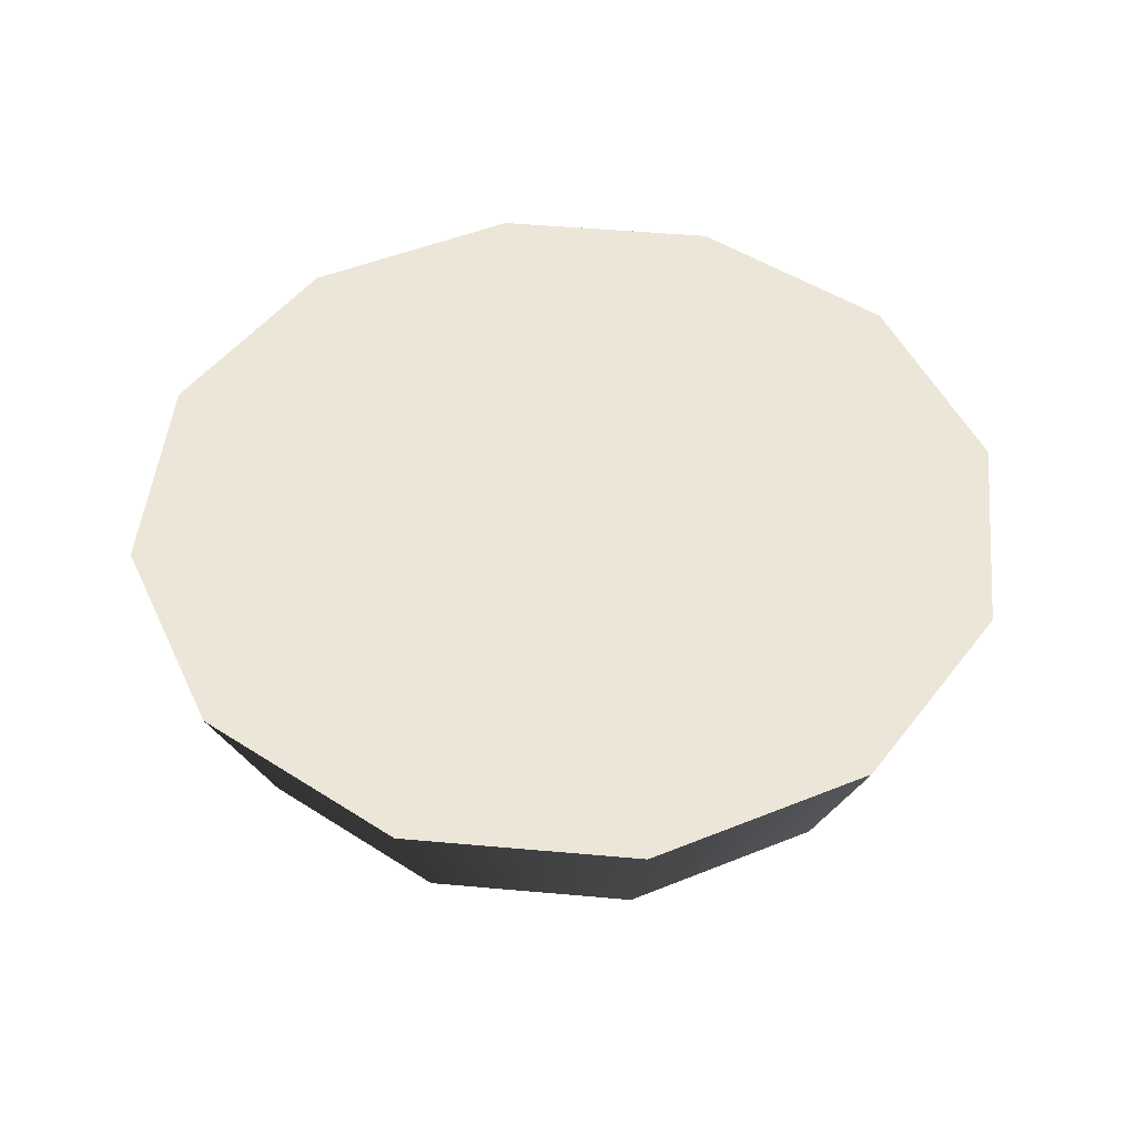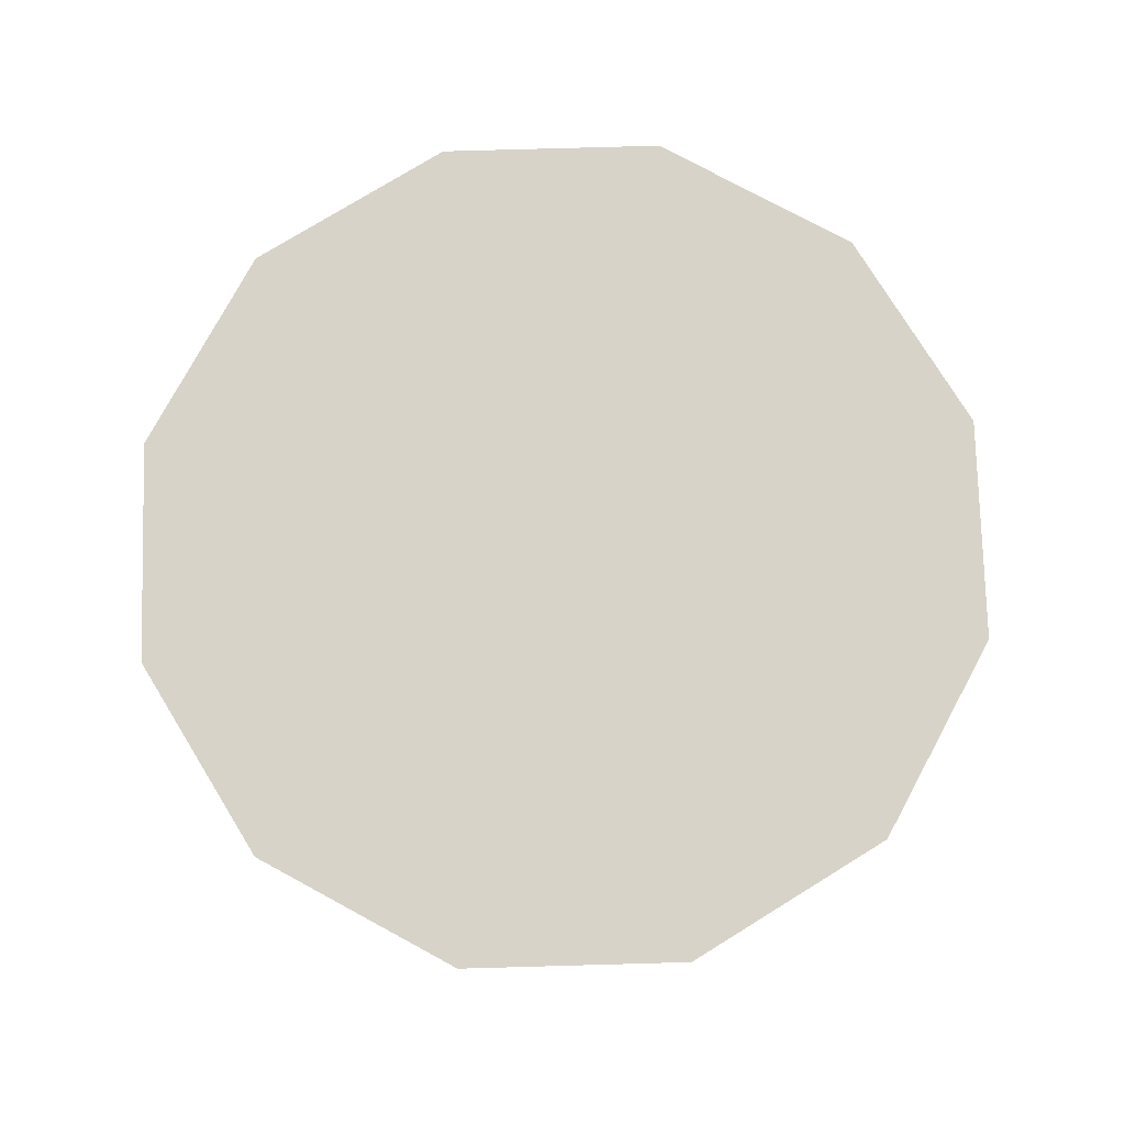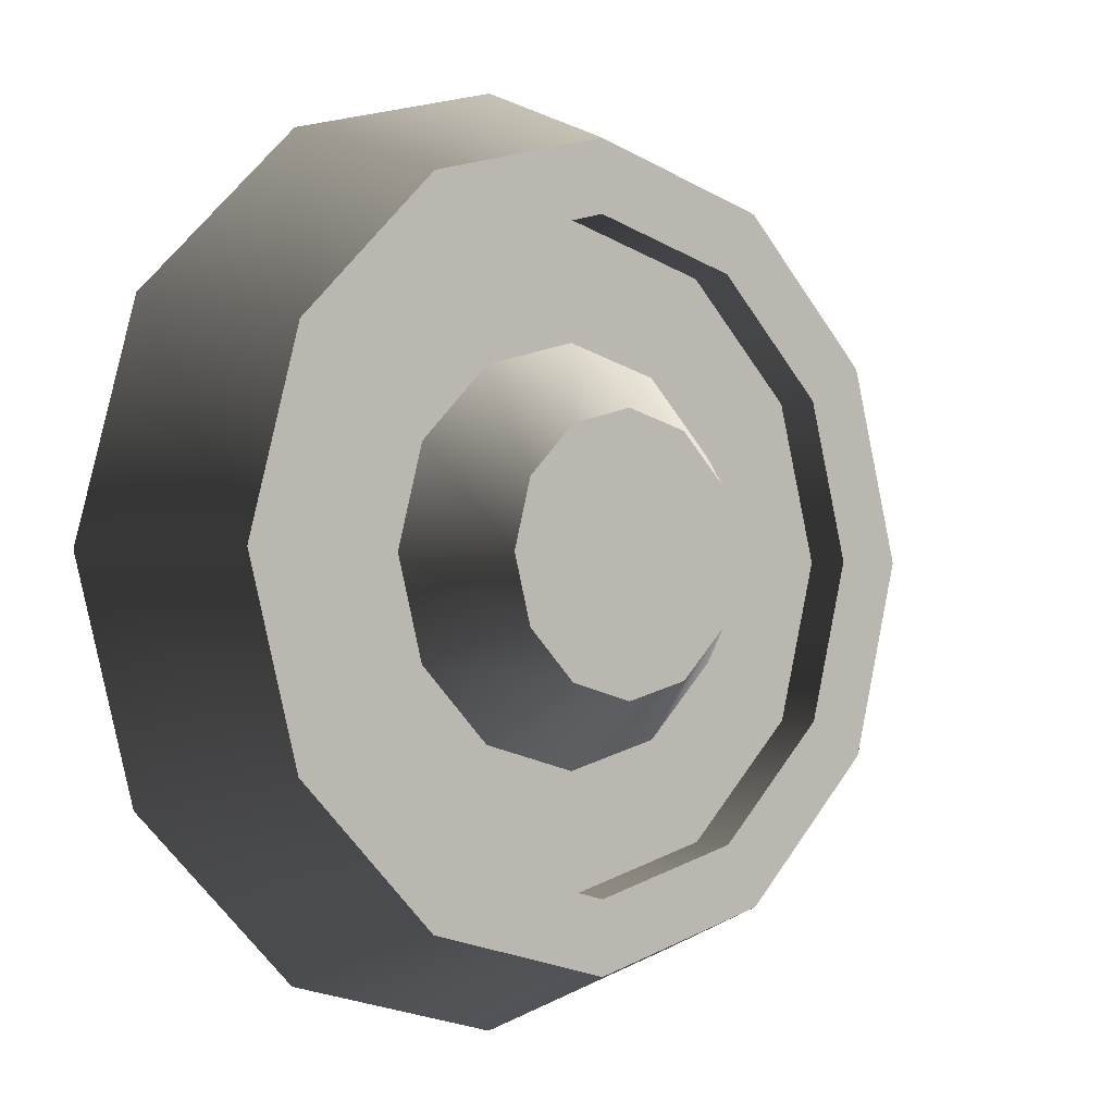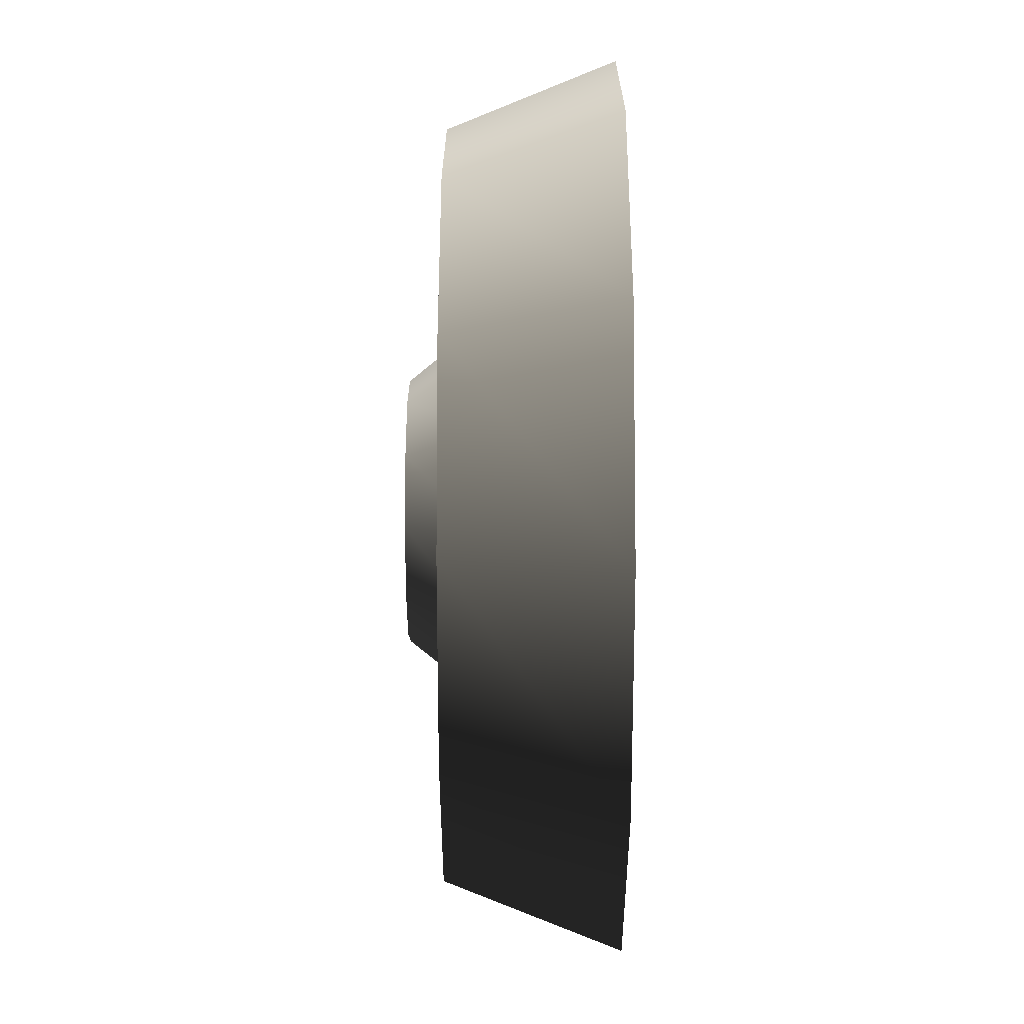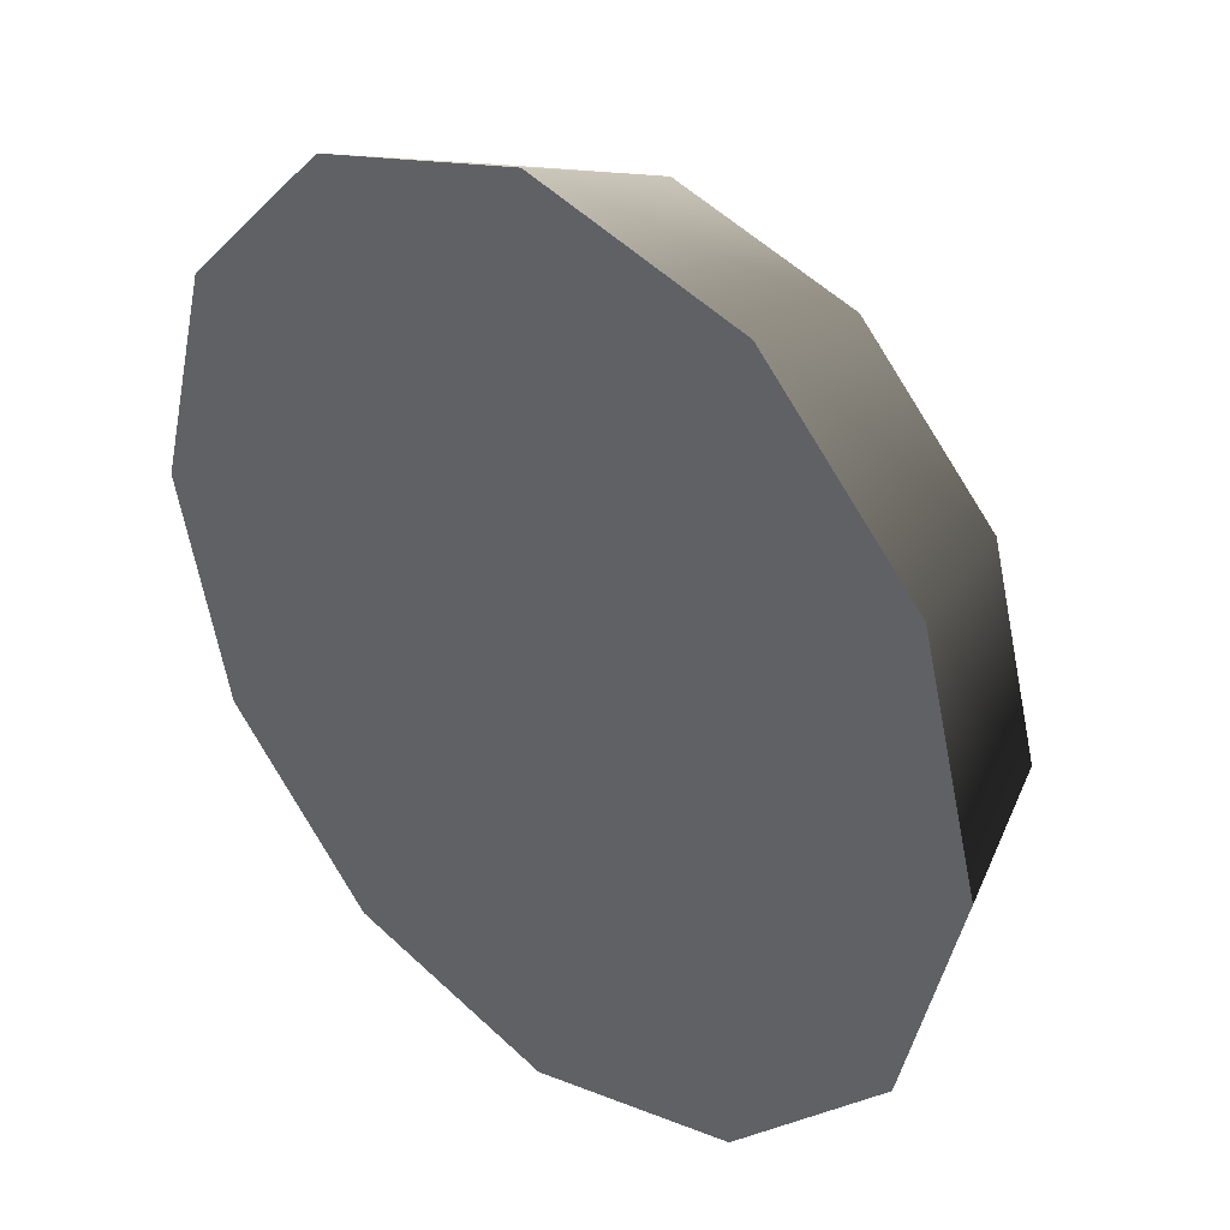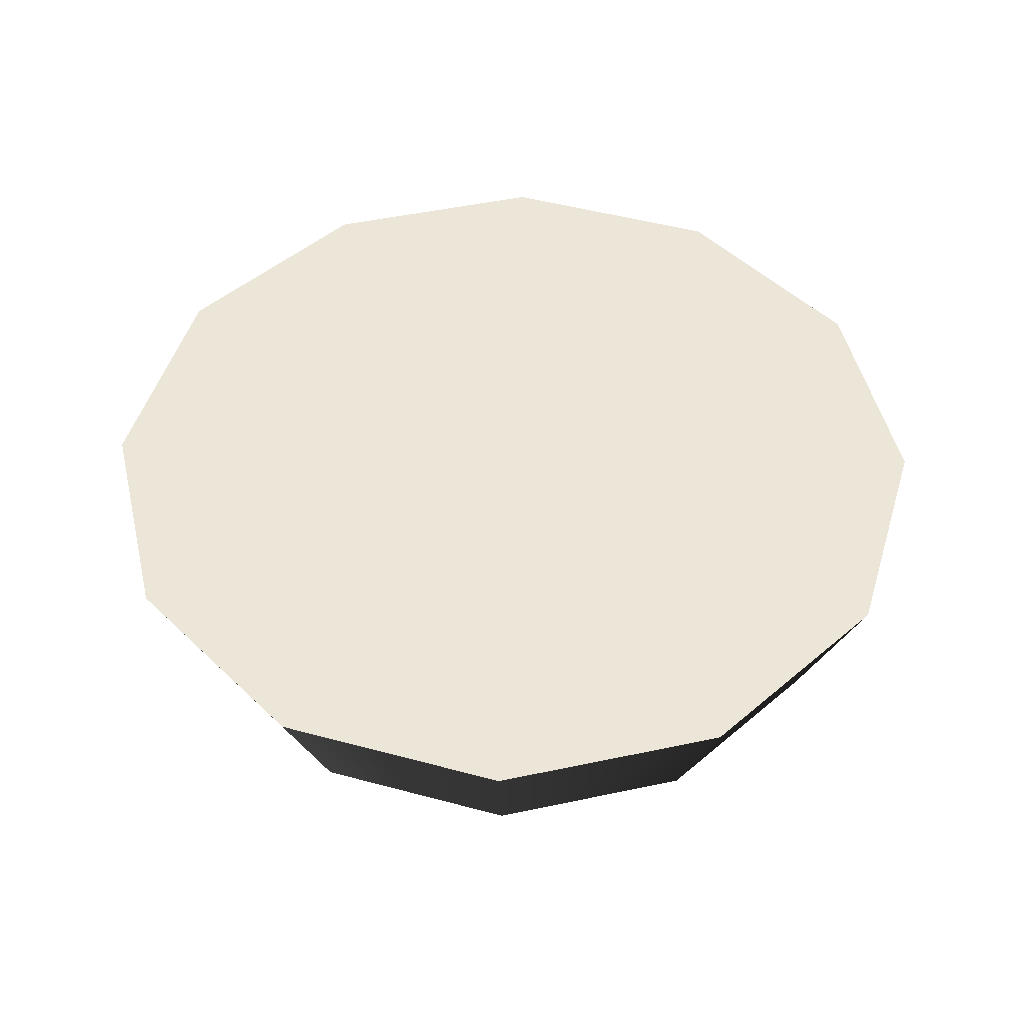
<metadata>
{"format":"obj","ext":"obj","renderer":"f3d","projection":"perspective","resolution":1024,"background":"white","views":[{"elev":48.6,"azim":140.7,"up":"+Z"},{"elev":77.1,"azim":-76.6,"up":"+Z"},{"elev":-1.8,"azim":140.5,"up":"+Y"},{"elev":36.2,"azim":-90.0,"up":"+Y"},{"elev":34.3,"azim":42.3,"up":"+Y"},{"elev":48.9,"azim":-118.3,"up":"+Z"}]}
</metadata>
<code>
g pCylinder8 1
v -0.02705 -0.04685 0.01234
v -0.02301 -0.03986 -0.007788
v -0.03986 -0.02301 -0.007788
v -0.04685 -0.02705 0.01234
v -0.04602 -9.546e-08 -0.007788
v -0.05409 -9.546e-08 0.01234
v -0.03986 0.02301 -0.007788
v -0.04685 0.02705 0.01234
v -0.02301 0.03986 -0.007788
v -0.02705 0.04685 0.01234
v -1.179e-07 0.04602 -0.007788
v -1.179e-07 0.05409 0.01234
v 0.02301 0.03986 -0.007788
v 0.02705 0.04685 0.01234
v 0.03986 0.02301 -0.007788
v 0.04685 0.02705 0.01234
v 0.04602 -9.546e-08 -0.007788
v 0.05409 -9.546e-08 0.01234
v 0.03986 -0.02301 -0.007788
v 0.04685 -0.02705 0.01234
v 0.02301 -0.03986 -0.007788
v 0.02705 -0.04685 0.01234
v -1.179e-07 -0.04602 -0.007788
v -1.179e-07 -0.05409 0.01234
v -0.02301 -0.03986 -0.007788
v -0.02705 -0.04685 0.01234
v -0.04685 -0.02705 0.01234
v 3.467e-08 -9.546e-08 0.01234
v -0.02705 -0.04685 0.01234
v -0.05409 -9.546e-08 0.01234
v -0.04685 0.02705 0.01234
v -0.02705 0.04685 0.01234
v -1.179e-07 0.05409 0.01234
v 0.02705 0.04685 0.01234
v 0.04685 0.02705 0.01234
v 0.05409 -9.546e-08 0.01234
v 0.04685 -0.02705 0.01234
v 0.02705 -0.04685 0.01234
v -1.179e-07 -0.05409 0.01234
v -0.007958 -0.01378 -0.01234
v 3.467e-08 -7.638e-08 -0.01234
v -0.01378 -0.007958 -0.01234
v -0.01592 -7.638e-08 -0.01234
v -0.01378 0.007958 -0.01234
v -0.007958 0.01378 -0.01234
v 3.467e-08 0.01592 -0.01234
v 0.007958 0.01378 -0.01234
v 0.01378 0.007958 -0.01234
v 0.01592 -7.638e-08 -0.01234
v 0.01378 -0.007958 -0.01234
v 0.007958 -0.01378 -0.01234
v 3.467e-08 -0.01592 -0.01234
v -0.02301 -0.03986 -0.007788
v -0.01879 -0.03255 -0.007788
v -0.03255 -0.01879 -0.007788
v -0.03986 -0.02301 -0.007788
v -0.03758 -9.546e-08 -0.007788
v -0.04602 -9.546e-08 -0.007788
v -0.03255 0.01879 -0.007788
v -0.03986 0.02301 -0.007788
v -0.01879 0.03255 -0.007788
v -0.02301 0.03986 -0.007788
v 3.467e-08 0.03758 -0.007788
v -1.179e-07 0.04602 -0.007788
v 0.01879 0.03255 -0.007788
v 0.02301 0.03986 -0.007788
v 0.03255 0.01879 -0.007788
v 0.03986 0.02301 -0.007788
v 0.03758 -9.546e-08 -0.007788
v 0.04602 -9.546e-08 -0.007788
v 0.03255 -0.01879 -0.007788
v 0.03986 -0.02301 -0.007788
v 0.01879 -0.03255 -0.007788
v 0.02301 -0.03986 -0.007788
v -1.179e-07 -0.03758 -0.007788
v -1.179e-07 -0.04602 -0.007788
v -0.01879 -0.03255 -0.007788
v -0.01879 -0.03255 -0.002489
v -0.03255 -0.01879 -0.002489
v -0.03255 -0.01879 -0.007788
v -0.03758 -1.05e-07 -0.002489
v -0.03758 -9.546e-08 -0.007788
v -0.03255 0.01879 -0.002489
v -0.03255 0.01879 -0.007788
v -0.01879 0.03255 -0.002489
v -0.01879 0.03255 -0.007788
v 3.467e-08 0.03758 -0.002489
v 3.467e-08 0.03758 -0.007788
v 0.01879 0.03255 -0.002489
v 0.01879 0.03255 -0.007788
v 0.03255 0.01879 -0.002489
v 0.03255 0.01879 -0.007788
v 0.03758 -1.05e-07 -0.002489
v 0.03758 -9.546e-08 -0.007788
v 0.03255 -0.01879 -0.002489
v 0.03255 -0.01879 -0.007788
v 0.01879 -0.03255 -0.002489
v 0.01879 -0.03255 -0.007788
v -1.179e-07 -0.03758 -0.002489
v -1.179e-07 -0.03758 -0.007788
v -0.01879 -0.03255 -0.002489
v -0.0119 -0.02061 -0.002489
v -0.02061 -0.0119 -0.002489
v -0.03255 -0.01879 -0.002489
v -0.0238 -2.87e-08 -0.002489
v -0.03758 -1.05e-07 -0.002489
v -0.02061 0.0119 -0.002489
v -0.03255 0.01879 -0.002489
v -0.0119 0.02061 -0.002489
v -0.01879 0.03255 -0.002489
v 3.467e-08 0.0238 -0.002489
v 3.467e-08 0.03758 -0.002489
v 0.0119 0.02061 -0.002489
v 0.01879 0.03255 -0.002489
v 0.02061 0.0119 -0.002489
v 0.03255 0.01879 -0.002489
v 0.0238 -2.87e-08 -0.002489
v 0.03758 -1.05e-07 -0.002489
v 0.02061 -0.0119 -0.002489
v 0.03255 -0.01879 -0.002489
v 0.0119 -0.02061 -0.002489
v 0.01879 -0.03255 -0.002489
v 3.467e-08 -0.0238 -0.002489
v -1.179e-07 -0.03758 -0.002489
v -0.0119 -0.02061 -0.002489
v -0.007958 -0.01378 -0.01234
v -0.01378 -0.007958 -0.01234
v -0.02061 -0.0119 -0.002489
v -0.01592 -7.638e-08 -0.01234
v -0.0238 -2.87e-08 -0.002489
v -0.01378 0.007958 -0.01234
v -0.02061 0.0119 -0.002489
v -0.007958 0.01378 -0.01234
v -0.0119 0.02061 -0.002489
v 3.467e-08 0.01592 -0.01234
v 3.467e-08 0.0238 -0.002489
v 0.007958 0.01378 -0.01234
v 0.0119 0.02061 -0.002489
v 0.01378 0.007958 -0.01234
v 0.02061 0.0119 -0.002489
v 0.01592 -7.638e-08 -0.01234
v 0.0238 -2.87e-08 -0.002489
v 0.01378 -0.007958 -0.01234
v 0.02061 -0.0119 -0.002489
v 0.007958 -0.01378 -0.01234
v 0.0119 -0.02061 -0.002489
v 3.467e-08 -0.01592 -0.01234
v 3.467e-08 -0.0238 -0.002489
f 1 2 3
f 1 3 4
f 4 3 5
f 4 5 6
f 6 5 7
f 6 7 8
f 8 7 9
f 8 9 10
f 10 9 11
f 10 11 12
f 12 11 13
f 12 13 14
f 14 13 15
f 14 15 16
f 16 15 17
f 16 17 18
f 18 17 19
f 18 19 20
f 20 19 21
f 20 21 22
f 22 21 23
f 22 23 24
f 24 23 25
f 24 25 26
f 27 28 29
f 30 28 27
f 31 28 30
f 32 28 31
f 33 28 32
f 34 28 33
f 35 28 34
f 36 28 35
f 37 28 36
f 38 28 37
f 39 28 38
f 29 28 39
f 40 41 42
f 42 41 43
f 43 41 44
f 44 41 45
f 45 41 46
f 46 41 47
f 47 41 48
f 48 41 49
f 49 41 50
f 50 41 51
f 51 41 52
f 52 41 40
f 53 54 55
f 53 55 56
f 56 55 57
f 56 57 58
f 58 57 59
f 58 59 60
f 60 59 61
f 60 61 62
f 62 61 63
f 62 63 64
f 64 63 65
f 64 65 66
f 66 65 67
f 66 67 68
f 68 67 69
f 68 69 70
f 70 69 71
f 70 71 72
f 72 71 73
f 72 73 74
f 74 73 75
f 74 75 76
f 76 75 54
f 76 54 53
f 77 78 79
f 77 79 80
f 80 79 81
f 80 81 82
f 82 81 83
f 82 83 84
f 84 83 85
f 84 85 86
f 86 85 87
f 86 87 88
f 88 87 89
f 88 89 90
f 90 89 91
f 90 91 92
f 92 91 93
f 92 93 94
f 94 93 95
f 94 95 96
f 96 95 97
f 96 97 98
f 98 97 99
f 98 99 100
f 100 99 78
f 100 78 77
f 101 102 103
f 101 103 104
f 104 103 105
f 104 105 106
f 106 105 107
f 106 107 108
f 108 107 109
f 108 109 110
f 110 109 111
f 110 111 112
f 112 111 113
f 112 113 114
f 114 113 115
f 114 115 116
f 116 115 117
f 116 117 118
f 118 117 119
f 118 119 120
f 120 119 121
f 120 121 122
f 122 121 123
f 122 123 124
f 124 123 102
f 124 102 101
f 125 126 127
f 125 127 128
f 128 127 129
f 128 129 130
f 130 129 131
f 130 131 132
f 132 131 133
f 132 133 134
f 134 133 135
f 134 135 136
f 136 135 137
f 136 137 138
f 138 137 139
f 138 139 140
f 140 139 141
f 140 141 142
f 142 141 143
f 142 143 144
f 144 143 145
f 144 145 146
f 146 145 147
f 146 147 148
f 148 147 126
f 148 126 125

</code>
